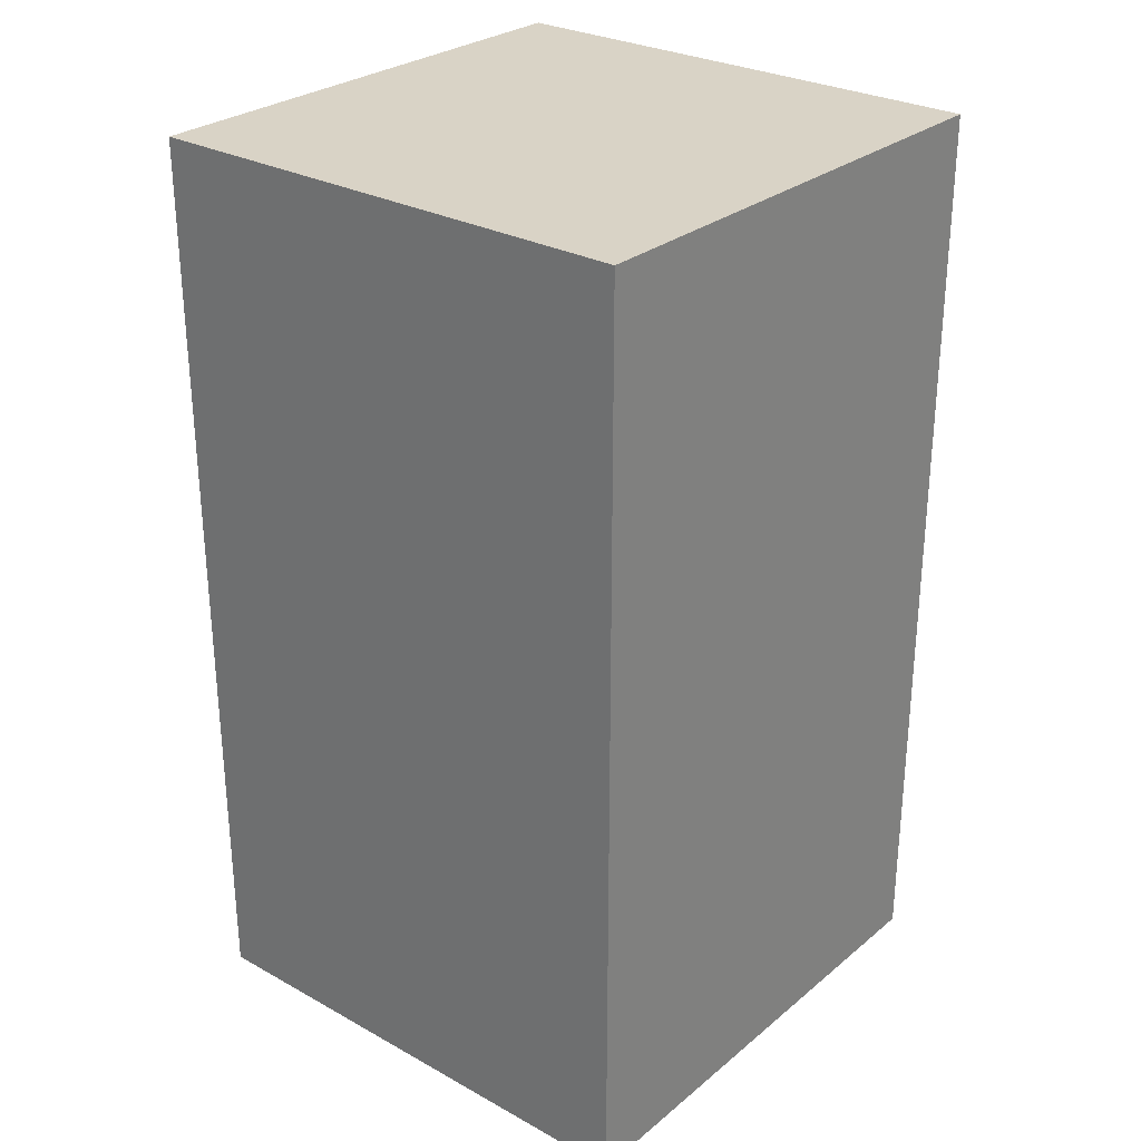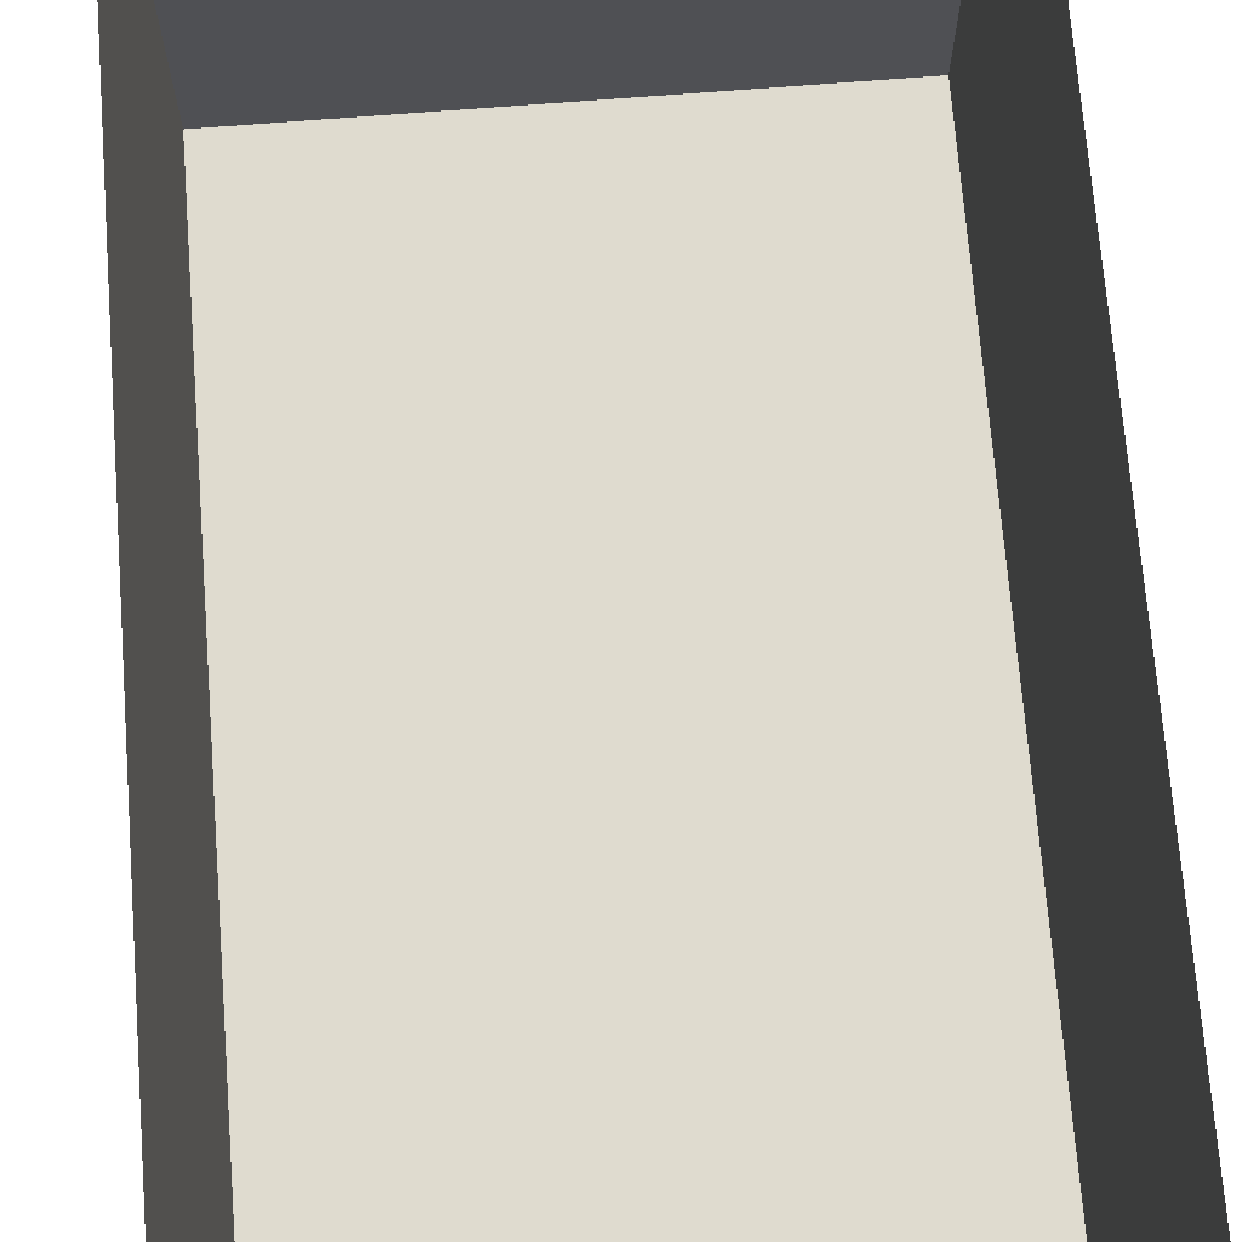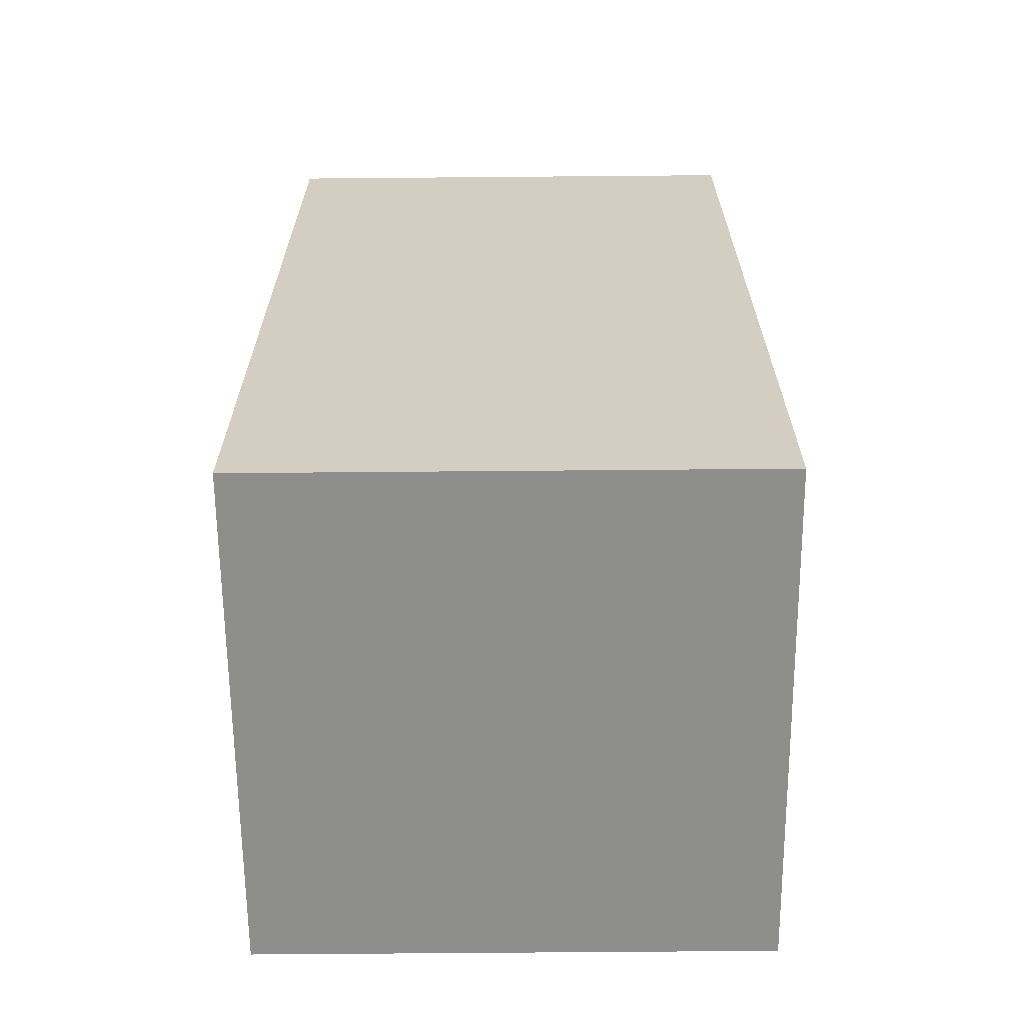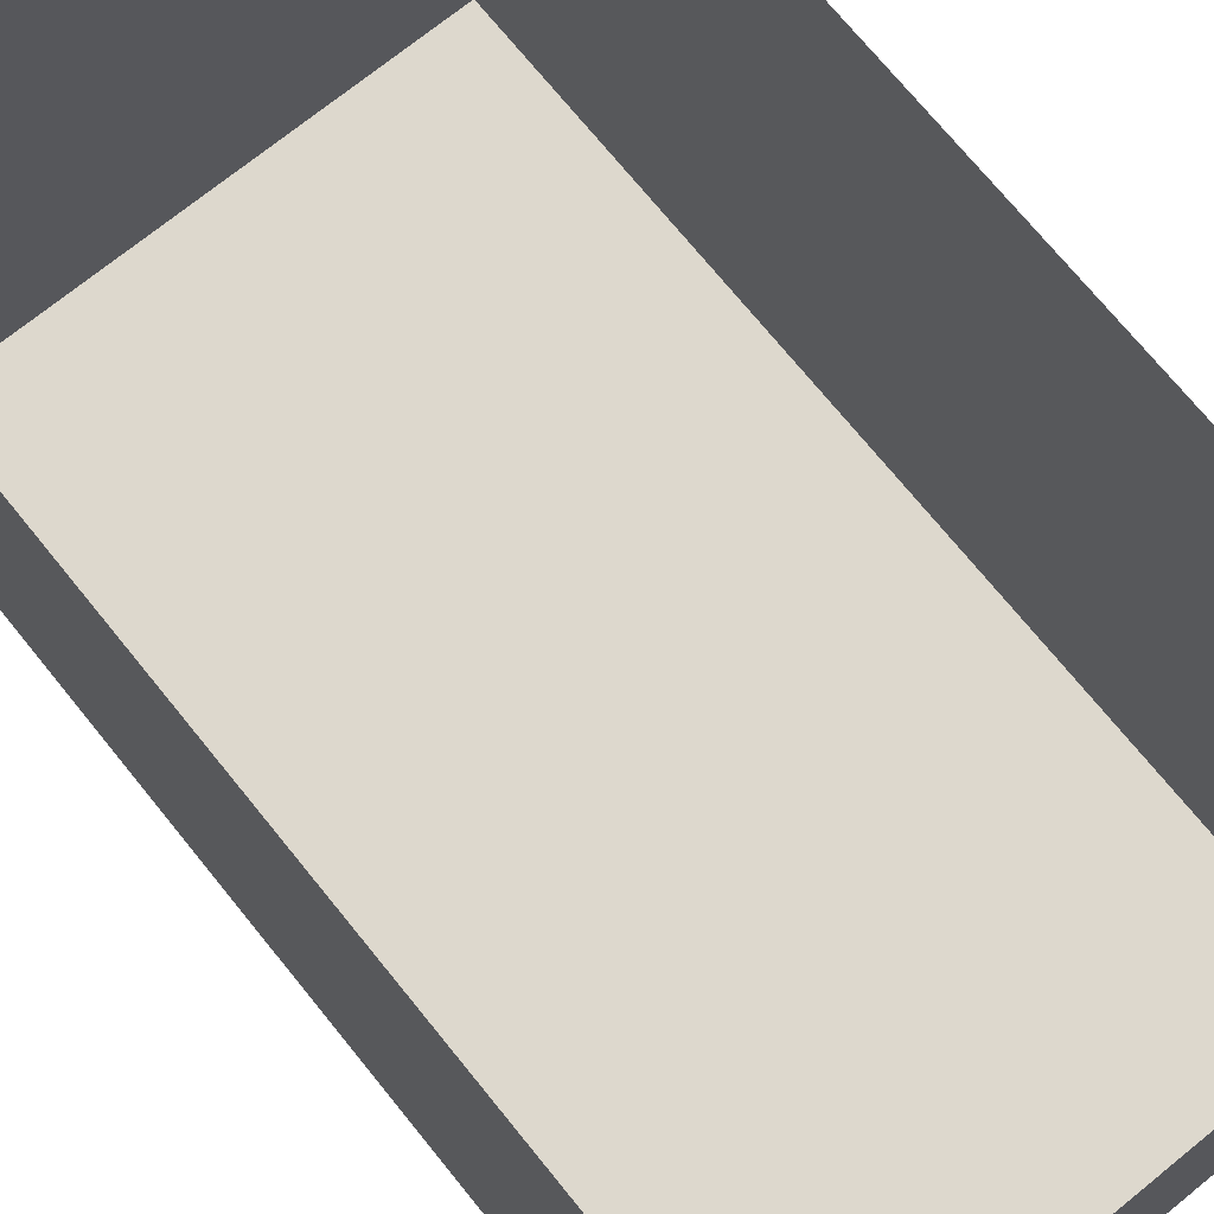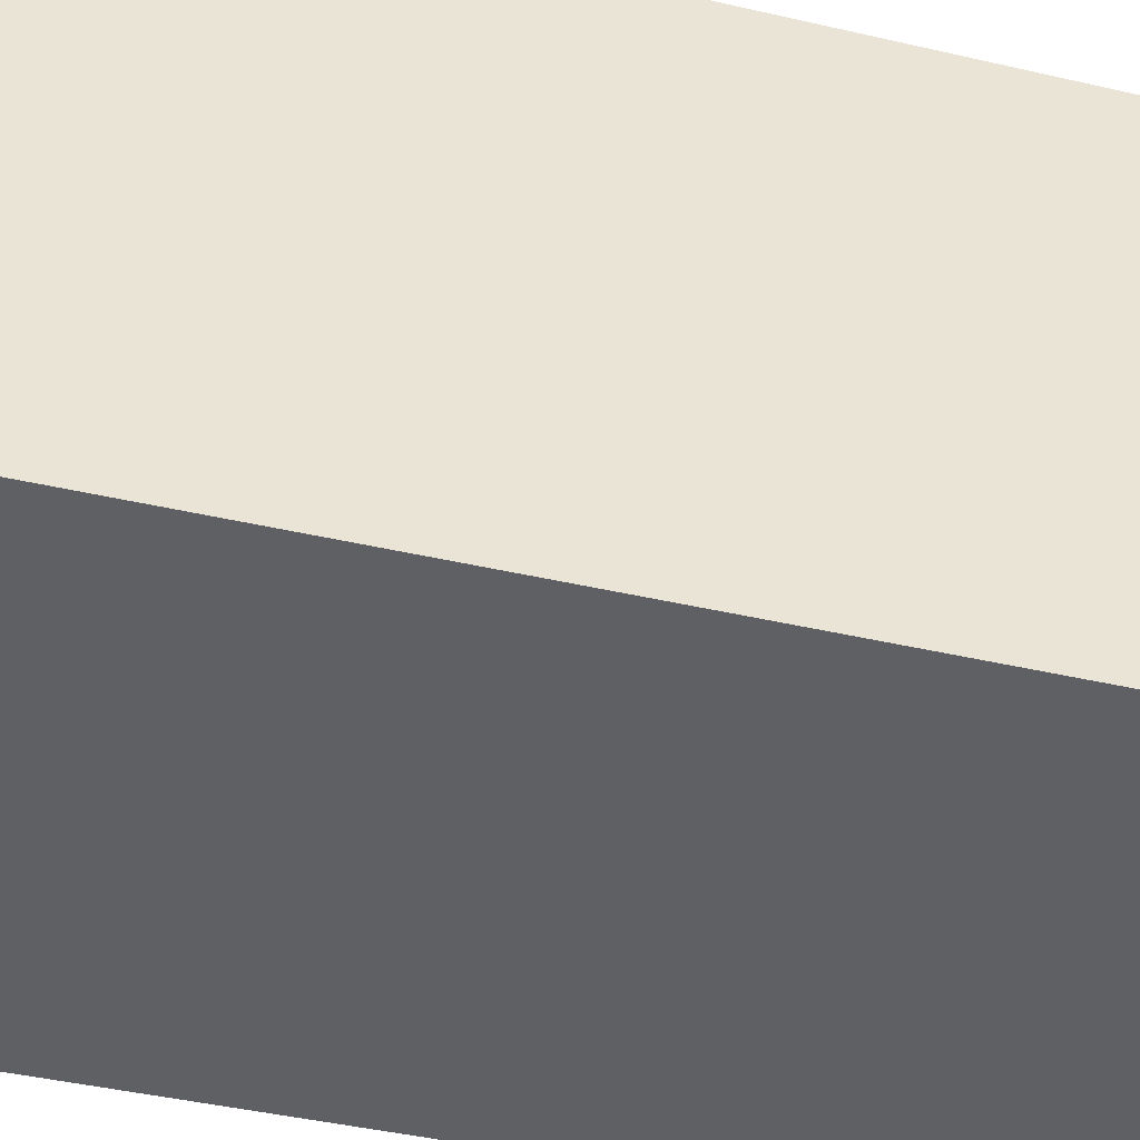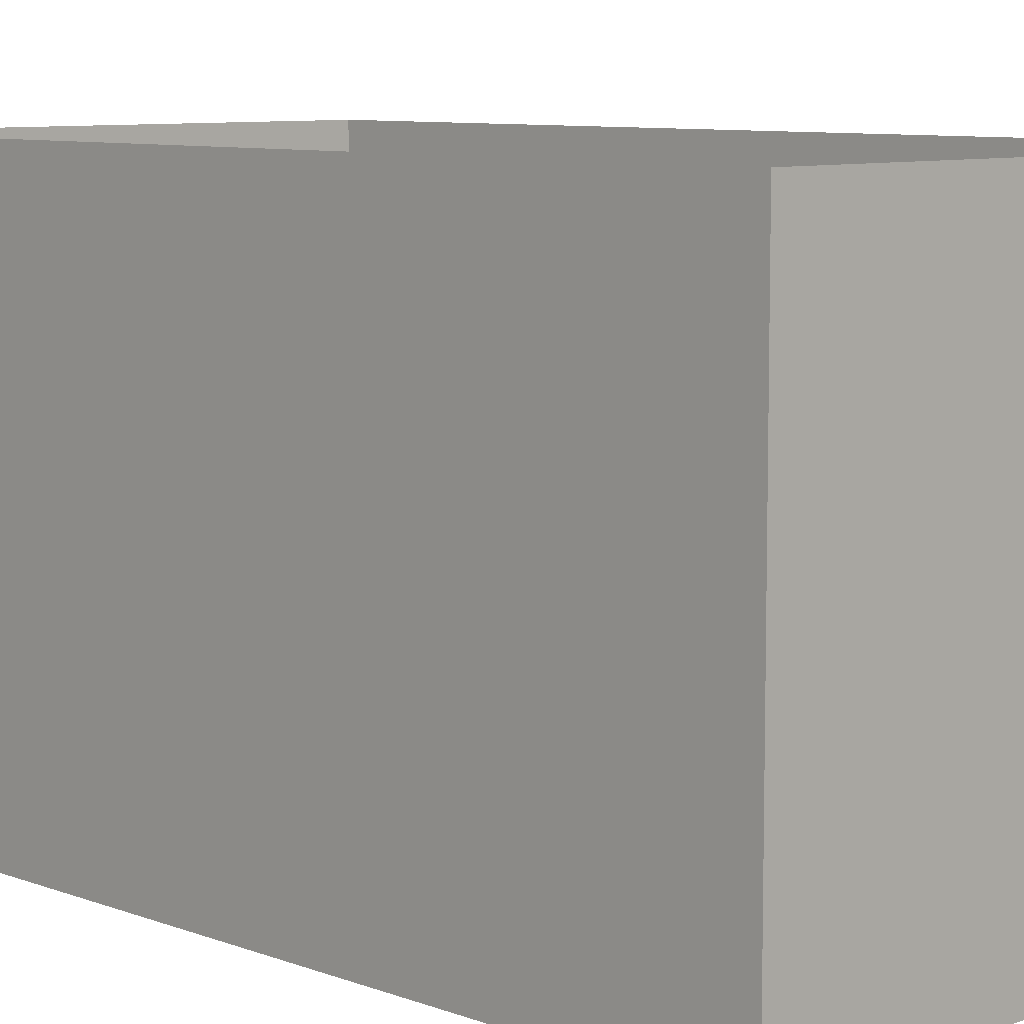
<metadata>
{"format":"obj","ext":"obj","renderer":"f3d","projection":"perspective","resolution":1024,"background":"white","views":[{"elev":28.3,"azim":-140.4,"up":"+Y"},{"elev":70.3,"azim":175.5,"up":"+Z"},{"elev":-64.8,"azim":-179.5,"up":"+Y"},{"elev":72.2,"azim":-39.0,"up":"+Z"},{"elev":-42.9,"azim":74.6,"up":"+Z"},{"elev":8.2,"azim":136.0,"up":"+Z"}]}
</metadata>
<code>
o #ID109
v -0.3971 0.1867 -0.01698
v -0.4564 0.07987 -0.01698
v -0.3971 0.07987 -0.01698
v -0.4564 0.1867 -0.01698
v -0.4564 0.1867 -0.01698
v -0.3971 0.1867 -0.01698
v -0.4564 0.07987 -0.01698
v -0.3971 0.07987 -0.01698
v -0.3971 0.1867 -0.01698
v -0.4564 0.1867 0.04237
v -0.4564 0.1867 -0.01698
v -0.3971 0.1867 0.04237
v -0.3971 0.1867 0.04237
v -0.3971 0.1867 -0.01698
v -0.4564 0.1867 0.04237
v -0.4564 0.1867 -0.01698
v -0.4564 0.07987 -0.01698
v -0.4564 0.1867 0.04237
v -0.4564 0.07987 0.04237
v -0.4564 0.1867 -0.01698
v -0.4564 0.1867 -0.01698
v -0.4564 0.07987 -0.01698
v -0.4564 0.1867 0.04237
v -0.4564 0.07987 0.04237
v -0.3971 0.07987 0.04237
v -0.4564 0.07987 -0.01698
v -0.4564 0.07987 0.04237
v -0.3971 0.07987 -0.01698
v -0.3971 0.07987 -0.01698
v -0.3971 0.07987 0.04237
v -0.4564 0.07987 -0.01698
v -0.4564 0.07987 0.04237
v -0.3971 0.1867 -0.01698
v -0.3971 0.07987 0.04237
v -0.3971 0.1867 0.04237
v -0.3971 0.07987 -0.01698
v -0.3971 0.07987 -0.01698
v -0.3971 0.1867 -0.01698
v -0.3971 0.07987 0.04237
v -0.3971 0.1867 0.04237
f 1 2 3
f 2 1 4
f 5 6 7
f 8 7 6
f 9 10 11
f 10 9 12
f 13 14 15
f 16 15 14
f 17 18 19
f 18 17 20
f 21 22 23
f 24 23 22
f 25 26 27
f 26 25 28
f 29 30 31
f 32 31 30
f 33 34 35
f 34 33 36
f 37 38 39
f 40 39 38

</code>
